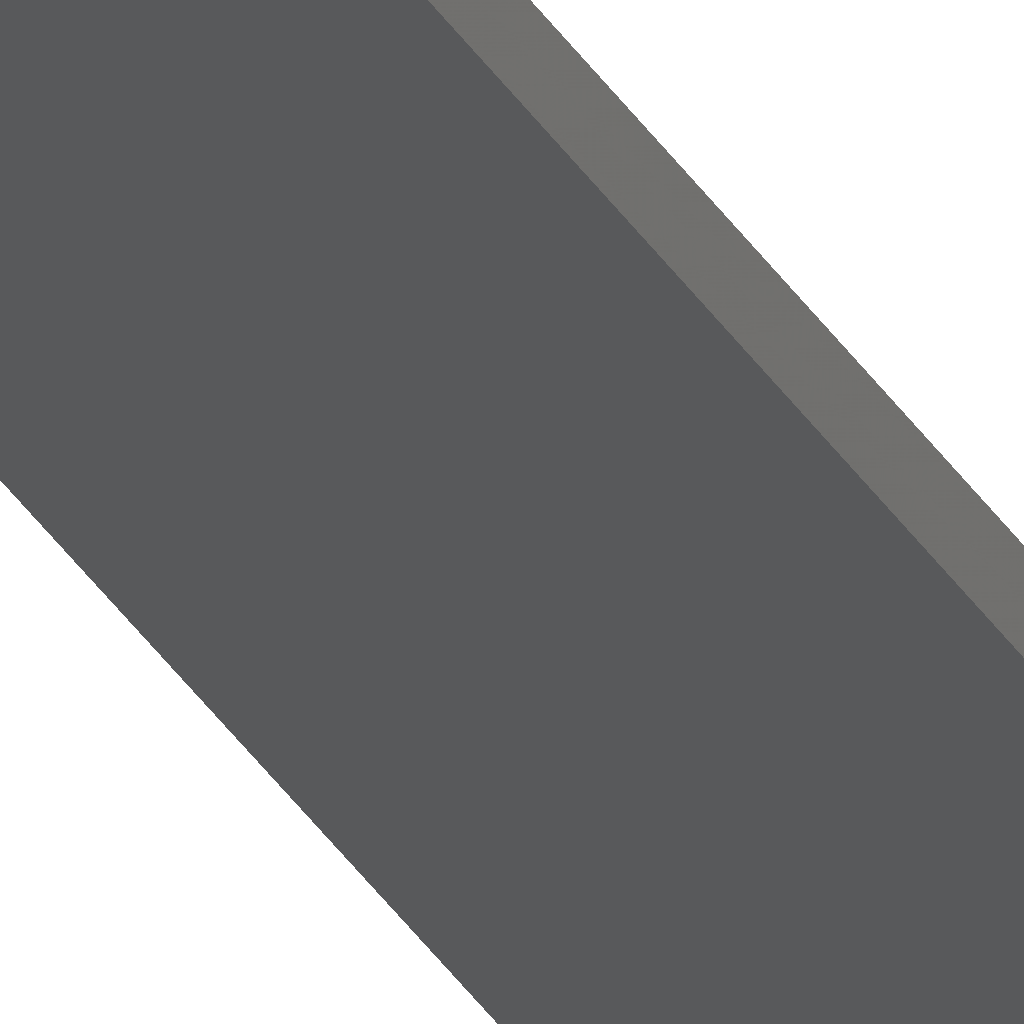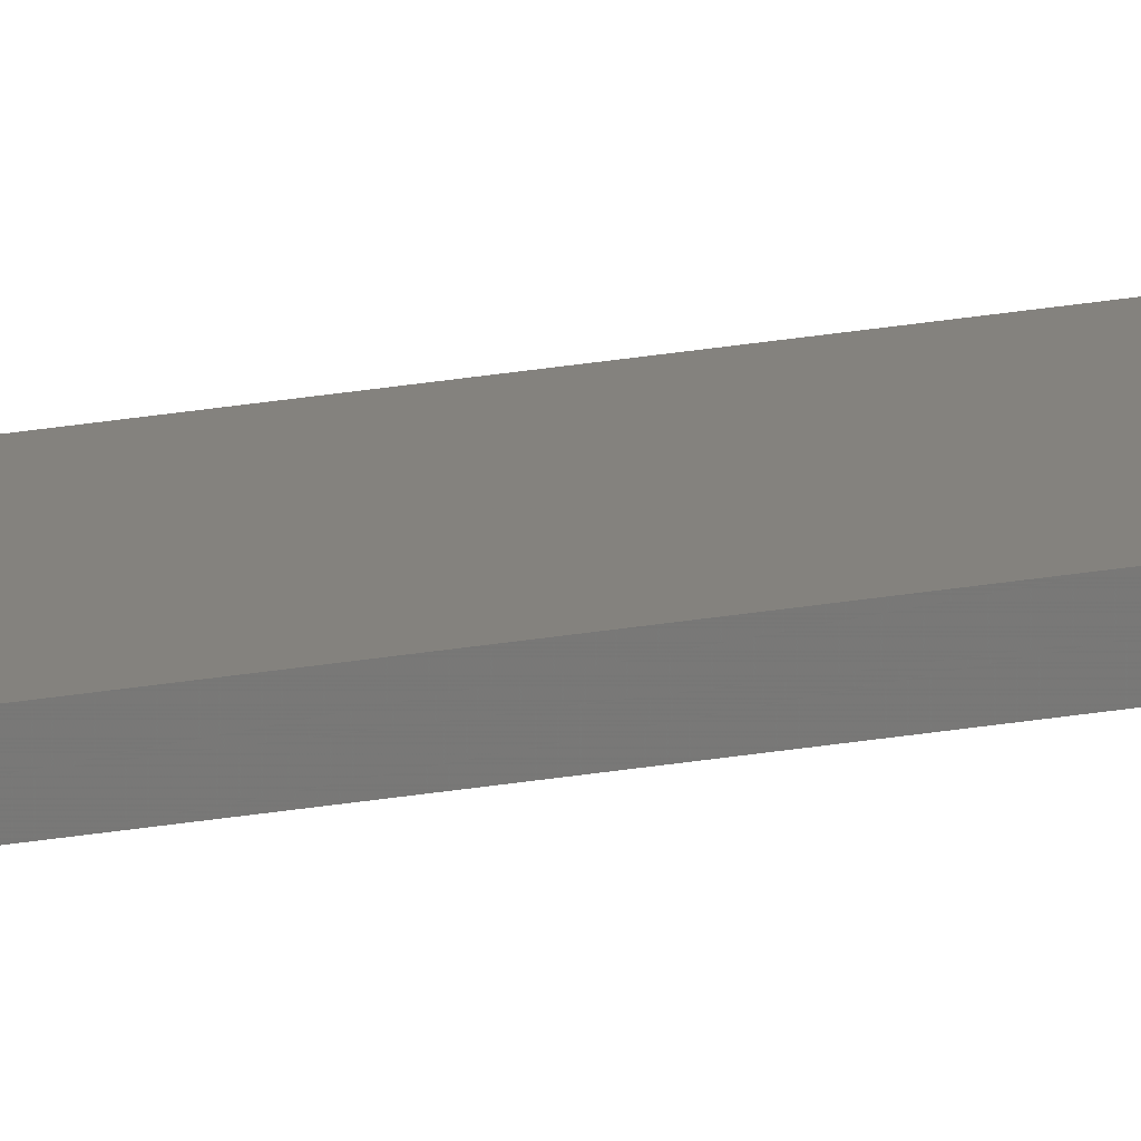
<metadata>
{"format":"stl","ext":"stl","renderer":"f3d","projection":"perspective","resolution":1024,"background":"white","views":[{"elev":-20.4,"azim":17.6,"up":"+Y"},{"elev":23.1,"azim":72.9,"up":"+Y"}]}
</metadata>
<code>
# stl→obj: 8 verts, 12 faces
v 0.836 0.04266 -0.4971
v 0.8303 0.04209 -0.4668
v 0.8303 0.04209 0.4699
v 0.836 0.04266 0.5001
v 0.8361 0.04167 0.5001
v 0.8361 0.04167 -0.4971
v 0.8304 0.0411 -0.4668
v 0.8304 0.0411 0.4699
f 1 2 3
f 1 3 4
f 1 4 5
f 1 5 6
f 1 6 7
f 1 7 2
f 8 5 4
f 8 4 3
f 8 3 2
f 8 2 7
f 8 7 6
f 8 6 5

</code>
